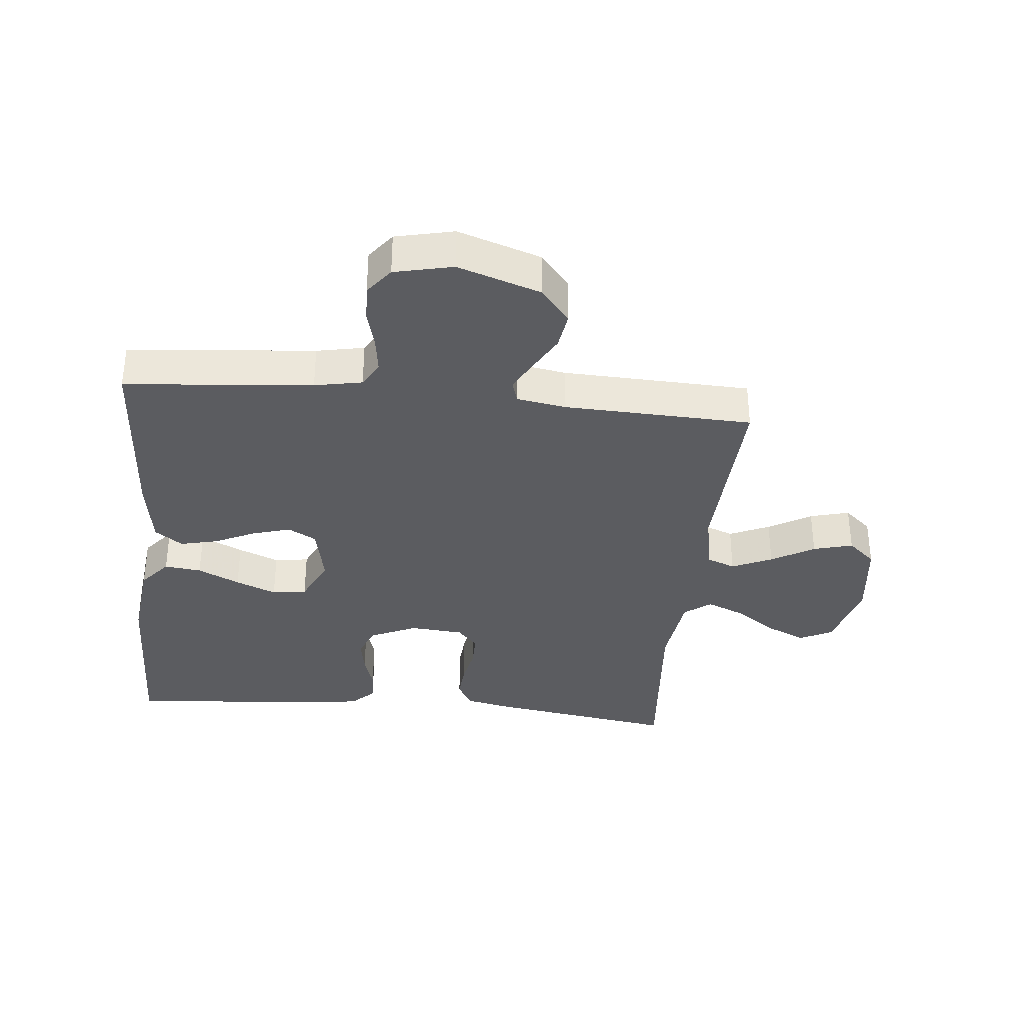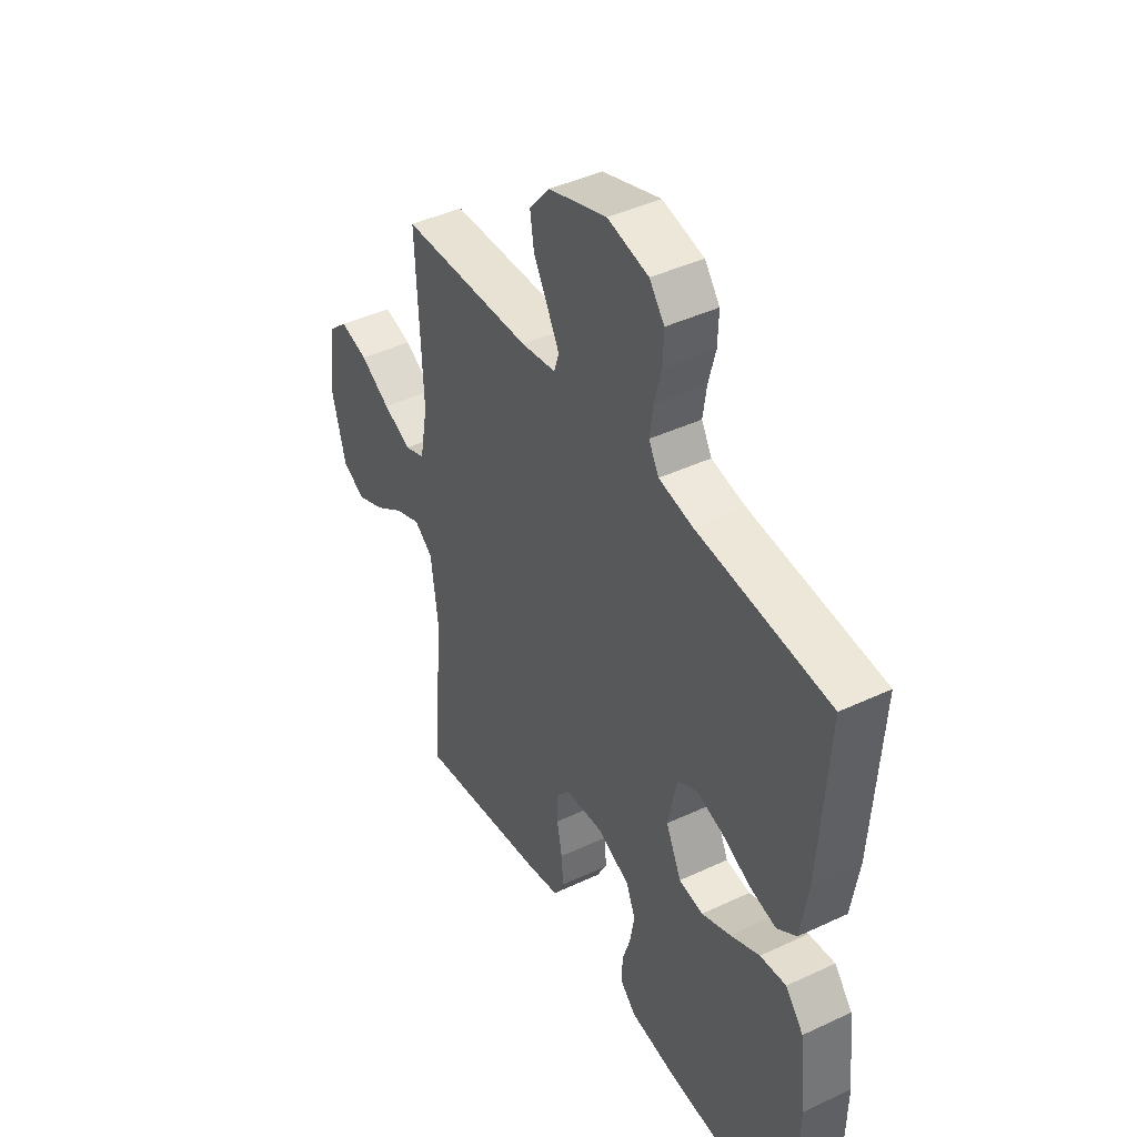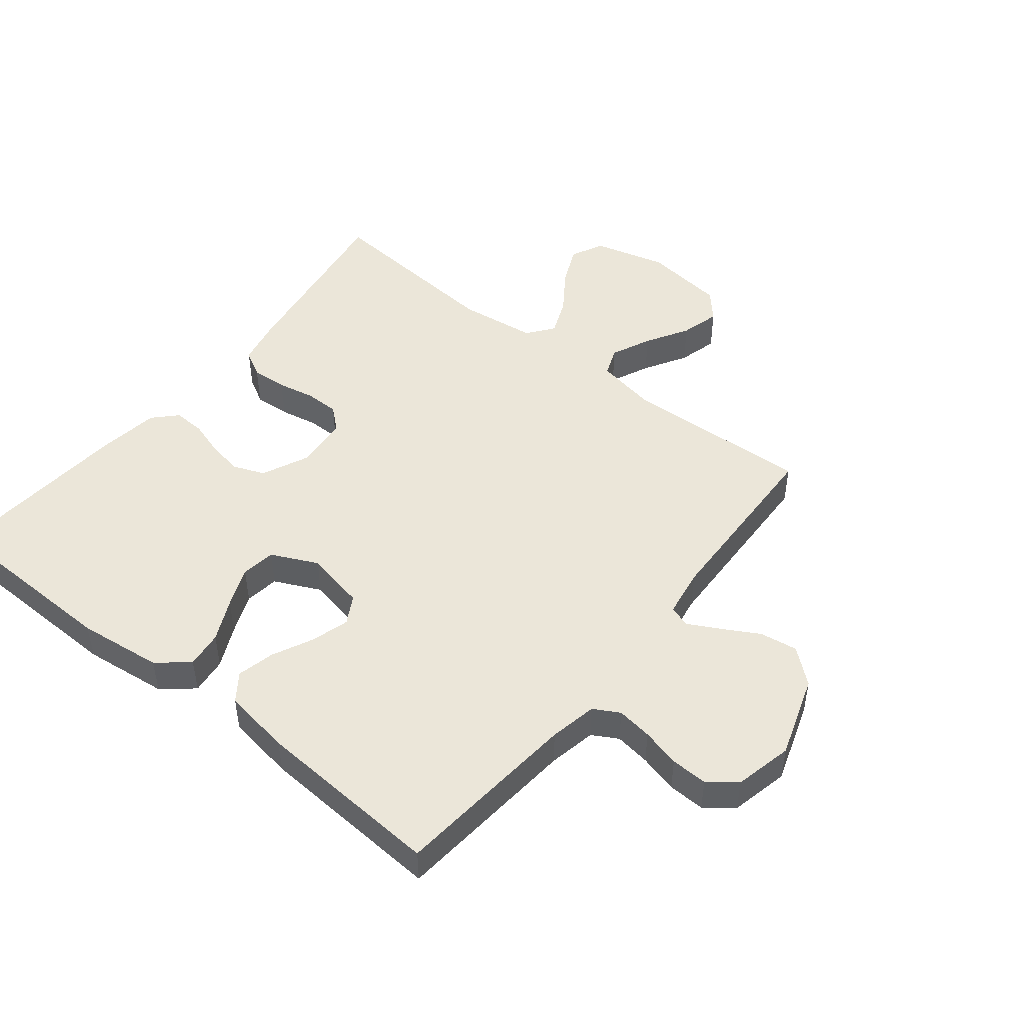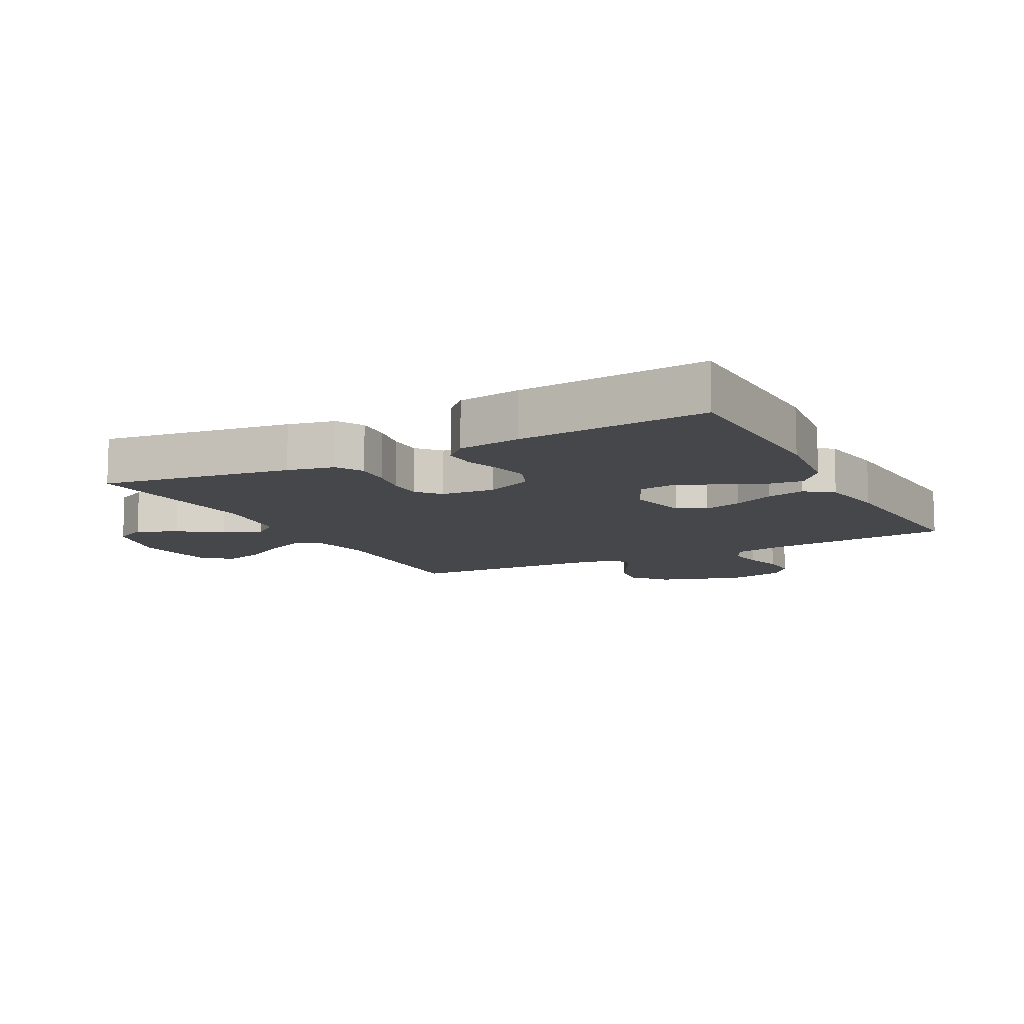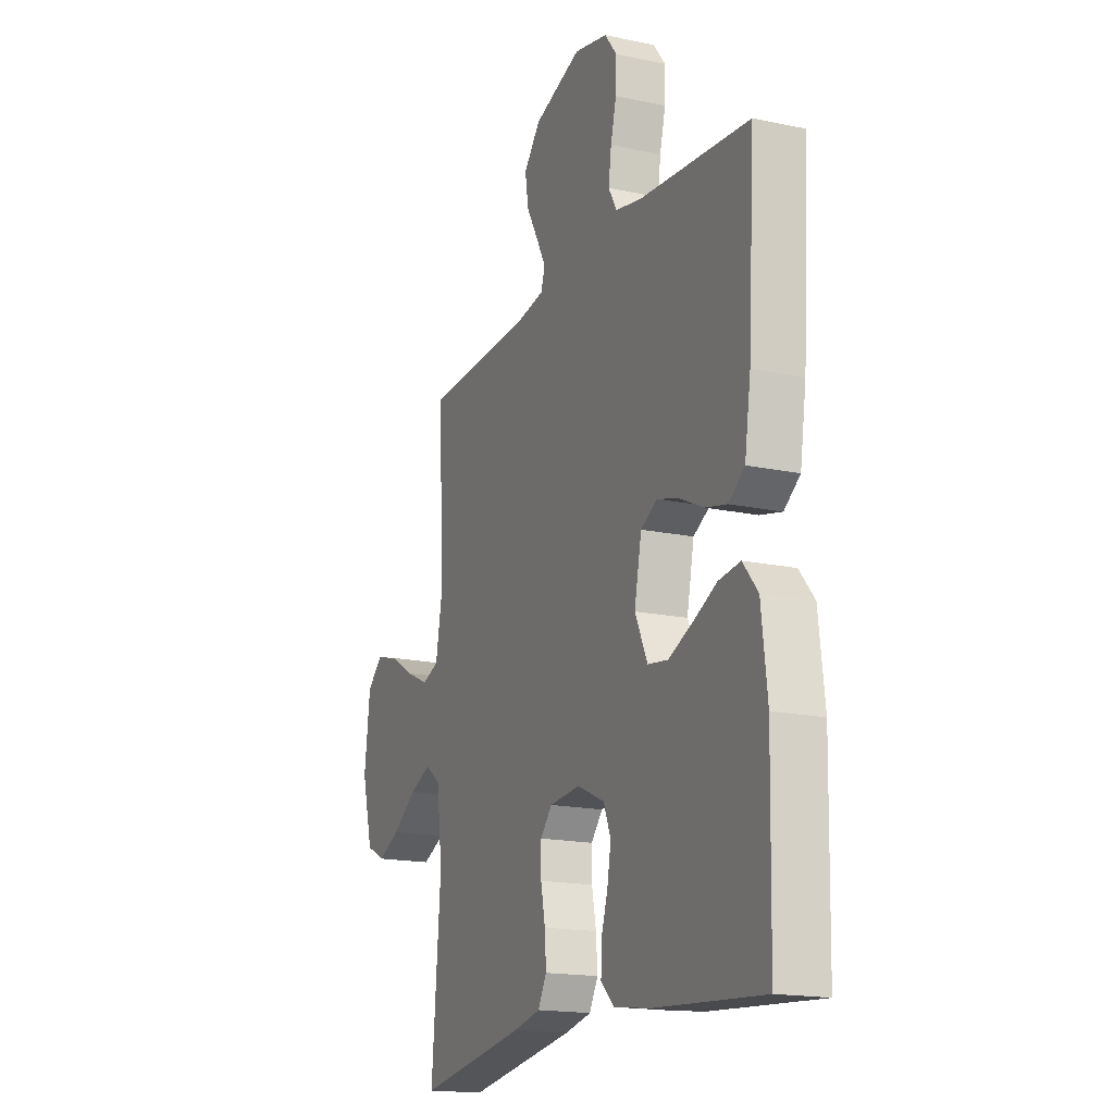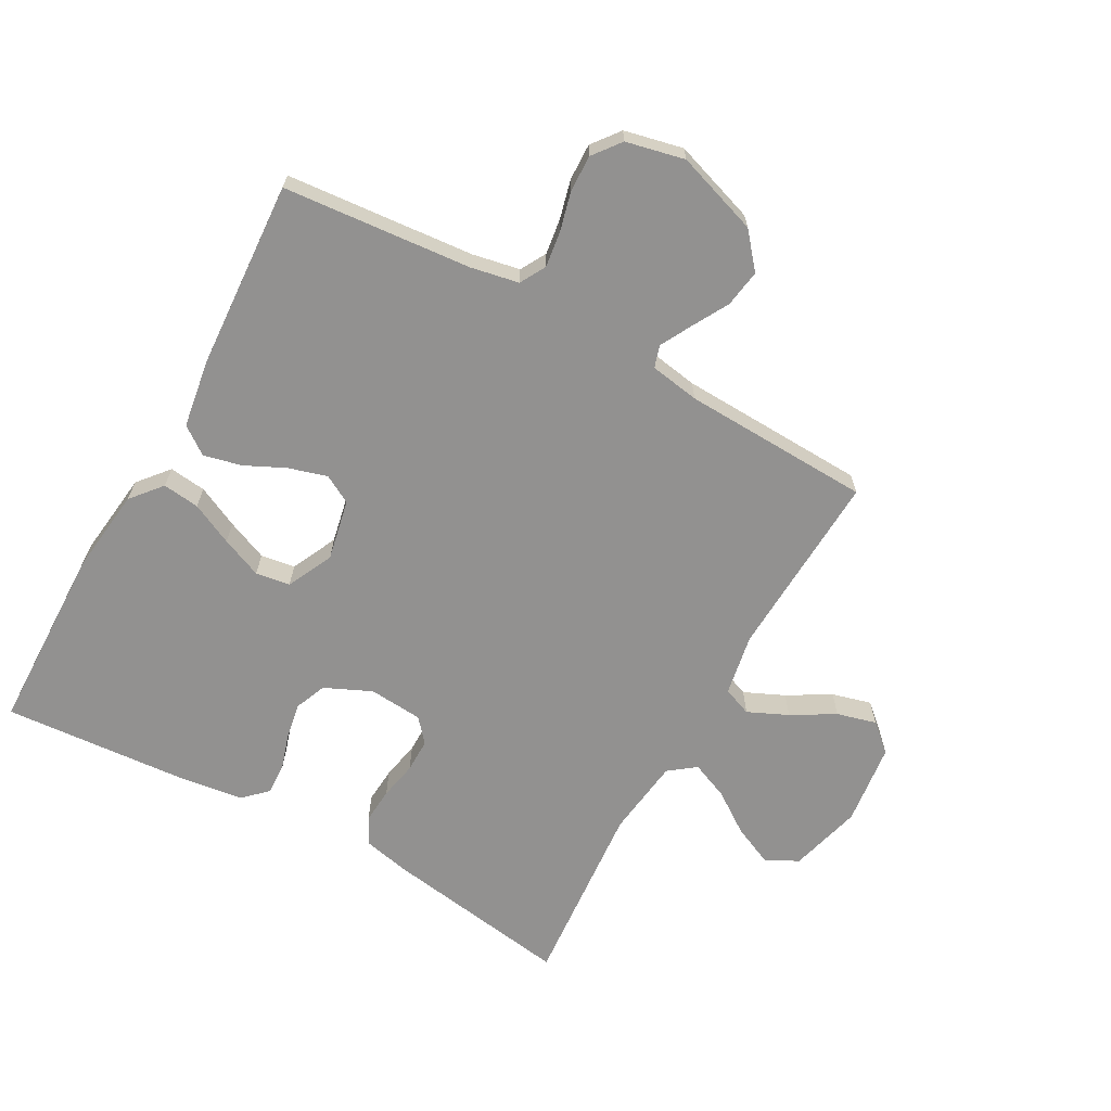
<metadata>
{"format":"obj","ext":"obj","renderer":"f3d","projection":"perspective","resolution":1024,"background":"white","views":[{"elev":-35.0,"azim":-5.7,"up":"+Y"},{"elev":43.0,"azim":-119.1,"up":"+Z"},{"elev":48.0,"azim":-51.4,"up":"+Y"},{"elev":-10.7,"azim":-152.0,"up":"+Y"},{"elev":-17.2,"azim":-113.2,"up":"+Z"},{"elev":-66.1,"azim":-29.1,"up":"+Y"}]}
</metadata>
<code>
v -0.5 0.07 -0.5
v -0.507 0.07 -0.2
v -0.491 0.07 -0.065
v -0.45 0.07 -0.016
v -0.391 0.07 -0.023
v -0.324 0.07 -0.055
v -0.259 0.07 -0.082
v -0.204 0.07 -0.074
v -0.169 0.07 0
v -0.189 0.07 0.097
v -0.234 0.07 0.122
v -0.295 0.07 0.104
v -0.36 0.07 0.073
v -0.42 0.07 0.059
v -0.464 0.07 0.091
v -0.481 0.07 0.2
v -0.5 0.07 0.5
v -0.2 0.07 0.527
v -0.124 0.07 0.542
v -0.101 0.07 0.583
v -0.109 0.07 0.64
v -0.125 0.07 0.702
v -0.127 0.07 0.761
v -0.093 0.07 0.805
v 0 0.07 0.826
v 0.132 0.07 0.782
v 0.178 0.07 0.727
v 0.169 0.07 0.667
v 0.136 0.07 0.608
v 0.11 0.07 0.559
v 0.121 0.07 0.524
v 0.2 0.07 0.511
v 0.5 0.07 0.5
v 0.486 0.07 0.2
v 0.504 0.07 0.102
v 0.55 0.07 0.084
v 0.614 0.07 0.113
v 0.682 0.07 0.153
v 0.745 0.07 0.17
v 0.789 0.07 0.131
v 0.805 0.07 0
v 0.774 0.07 -0.116
v 0.722 0.07 -0.142
v 0.659 0.07 -0.114
v 0.593 0.07 -0.068
v 0.533 0.07 -0.043
v 0.491 0.07 -0.075
v 0.475 0.07 -0.2
v 0.5 0.07 -0.5
v 0.2 0.07 -0.454
v 0.126 0.07 -0.438
v 0.102 0.07 -0.395
v 0.106 0.07 -0.338
v 0.118 0.07 -0.277
v 0.118 0.07 -0.223
v 0.086 0.07 -0.186
v 0 0.07 -0.179
v -0.075 0.07 -0.213
v -0.095 0.07 -0.263
v -0.085 0.07 -0.32
v -0.067 0.07 -0.377
v -0.065 0.07 -0.428
v -0.101 0.07 -0.463
v -0.2 0.07 -0.477
v -0.5 0 -0.5
v -0.507 0 -0.2
v -0.491 0 -0.065
v -0.45 0 -0.016
v -0.391 0 -0.023
v -0.324 0 -0.055
v -0.259 0 -0.082
v -0.204 0 -0.074
v -0.169 0 0
v -0.189 0 0.097
v -0.234 0 0.122
v -0.295 0 0.104
v -0.36 0 0.073
v -0.42 0 0.059
v -0.464 0 0.091
v -0.481 0 0.2
v -0.5 0 0.5
v -0.2 0 0.527
v -0.124 0 0.542
v -0.101 0 0.583
v -0.109 0 0.64
v -0.125 0 0.702
v -0.127 0 0.761
v -0.093 0 0.805
v 0 0 0.826
v 0.132 0 0.782
v 0.178 0 0.727
v 0.169 0 0.667
v 0.136 0 0.608
v 0.11 0 0.559
v 0.121 0 0.524
v 0.2 0 0.511
v 0.5 0 0.5
v 0.486 0 0.2
v 0.504 0 0.102
v 0.55 0 0.084
v 0.614 0 0.113
v 0.682 0 0.153
v 0.745 0 0.17
v 0.789 0 0.131
v 0.805 0 0
v 0.774 0 -0.116
v 0.722 0 -0.142
v 0.659 0 -0.114
v 0.593 0 -0.068
v 0.533 0 -0.043
v 0.491 0 -0.075
v 0.475 0 -0.2
v 0.5 0 -0.5
v 0.2 0 -0.454
v 0.126 0 -0.438
v 0.102 0 -0.395
v 0.106 0 -0.338
v 0.118 0 -0.277
v 0.118 0 -0.223
v 0.086 0 -0.186
v 0 0 -0.179
v -0.075 0 -0.213
v -0.095 0 -0.263
v -0.085 0 -0.32
v -0.067 0 -0.377
v -0.065 0 -0.428
v -0.101 0 -0.463
v -0.2 0 -0.477
f 4 5 6
f 3 4 6
f 2 3 6
f 1 2 6
f 64 1 6
f 63 64 6
f 62 63 6
f 61 62 6
f 60 61 6
f 59 60 6 7
f 58 59 7 8
f 57 58 8 9
f 56 57 9 10
f 52 53 54
f 51 52 54
f 50 51 54
f 49 50 54
f 48 49 54
f 47 48 54 55
f 46 47 55 56
f 43 44 45
f 42 43 45
f 41 42 45
f 40 41 45
f 39 40 45
f 38 39 45
f 37 38 45
f 36 37 45 46
f 46 56 10
f 36 46 10
f 35 36 10
f 32 33 34
f 35 10 11
f 34 35 11
f 32 34 11
f 31 32 11
f 27 28 29
f 26 27 29
f 25 26 29
f 24 25 29
f 23 24 29
f 22 23 29
f 21 22 29
f 20 21 29 30
f 31 11 12
f 30 31 12
f 20 30 12
f 19 20 12
f 16 17 18
f 16 18 19
f 15 16 19
f 14 15 19
f 13 14 19
f 12 13 19
f 70 69 68
f 70 68 67
f 70 67 66
f 70 66 65
f 70 65 128
f 70 128 127
f 70 127 126
f 70 126 125
f 70 125 124
f 71 70 124 123
f 72 71 123 122
f 73 72 122 121
f 74 73 121 120
f 118 117 116
f 118 116 115
f 118 115 114
f 118 114 113
f 118 113 112
f 119 118 112 111
f 120 119 111 110
f 109 108 107
f 109 107 106
f 109 106 105
f 109 105 104
f 109 104 103
f 109 103 102
f 109 102 101
f 110 109 101 100
f 74 120 110
f 74 110 100
f 74 100 99
f 98 97 96
f 75 74 99
f 75 99 98
f 75 98 96
f 75 96 95
f 93 92 91
f 93 91 90
f 93 90 89
f 93 89 88
f 93 88 87
f 93 87 86
f 93 86 85
f 94 93 85 84
f 76 75 95
f 76 95 94
f 76 94 84
f 76 84 83
f 82 81 80
f 83 82 80
f 83 80 79
f 83 79 78
f 83 78 77
f 83 77 76
f 1 65 66 2
f 2 66 67 3
f 3 67 68 4
f 4 68 69 5
f 5 69 70 6
f 6 70 71 7
f 7 71 72 8
f 8 72 73 9
f 9 73 74 10
f 10 74 75 11
f 11 75 76 12
f 12 76 77 13
f 13 77 78 14
f 14 78 79 15
f 15 79 80 16
f 16 80 81 17
f 17 81 82 18
f 18 82 83 19
f 19 83 84 20
f 20 84 85 21
f 21 85 86 22
f 22 86 87 23
f 23 87 88 24
f 24 88 89 25
f 25 89 90 26
f 26 90 91 27
f 27 91 92 28
f 28 92 93 29
f 29 93 94 30
f 30 94 95 31
f 31 95 96 32
f 32 96 97 33
f 33 97 98 34
f 34 98 99 35
f 35 99 100 36
f 36 100 101 37
f 37 101 102 38
f 38 102 103 39
f 39 103 104 40
f 40 104 105 41
f 41 105 106 42
f 42 106 107 43
f 43 107 108 44
f 44 108 109 45
f 45 109 110 46
f 46 110 111 47
f 47 111 112 48
f 48 112 113 49
f 49 113 114 50
f 50 114 115 51
f 51 115 116 52
f 52 116 117 53
f 53 117 118 54
f 54 118 119 55
f 55 119 120 56
f 56 120 121 57
f 57 121 122 58
f 58 122 123 59
f 59 123 124 60
f 60 124 125 61
f 61 125 126 62
f 62 126 127 63
f 63 127 128 64
f 64 128 65 1

</code>
